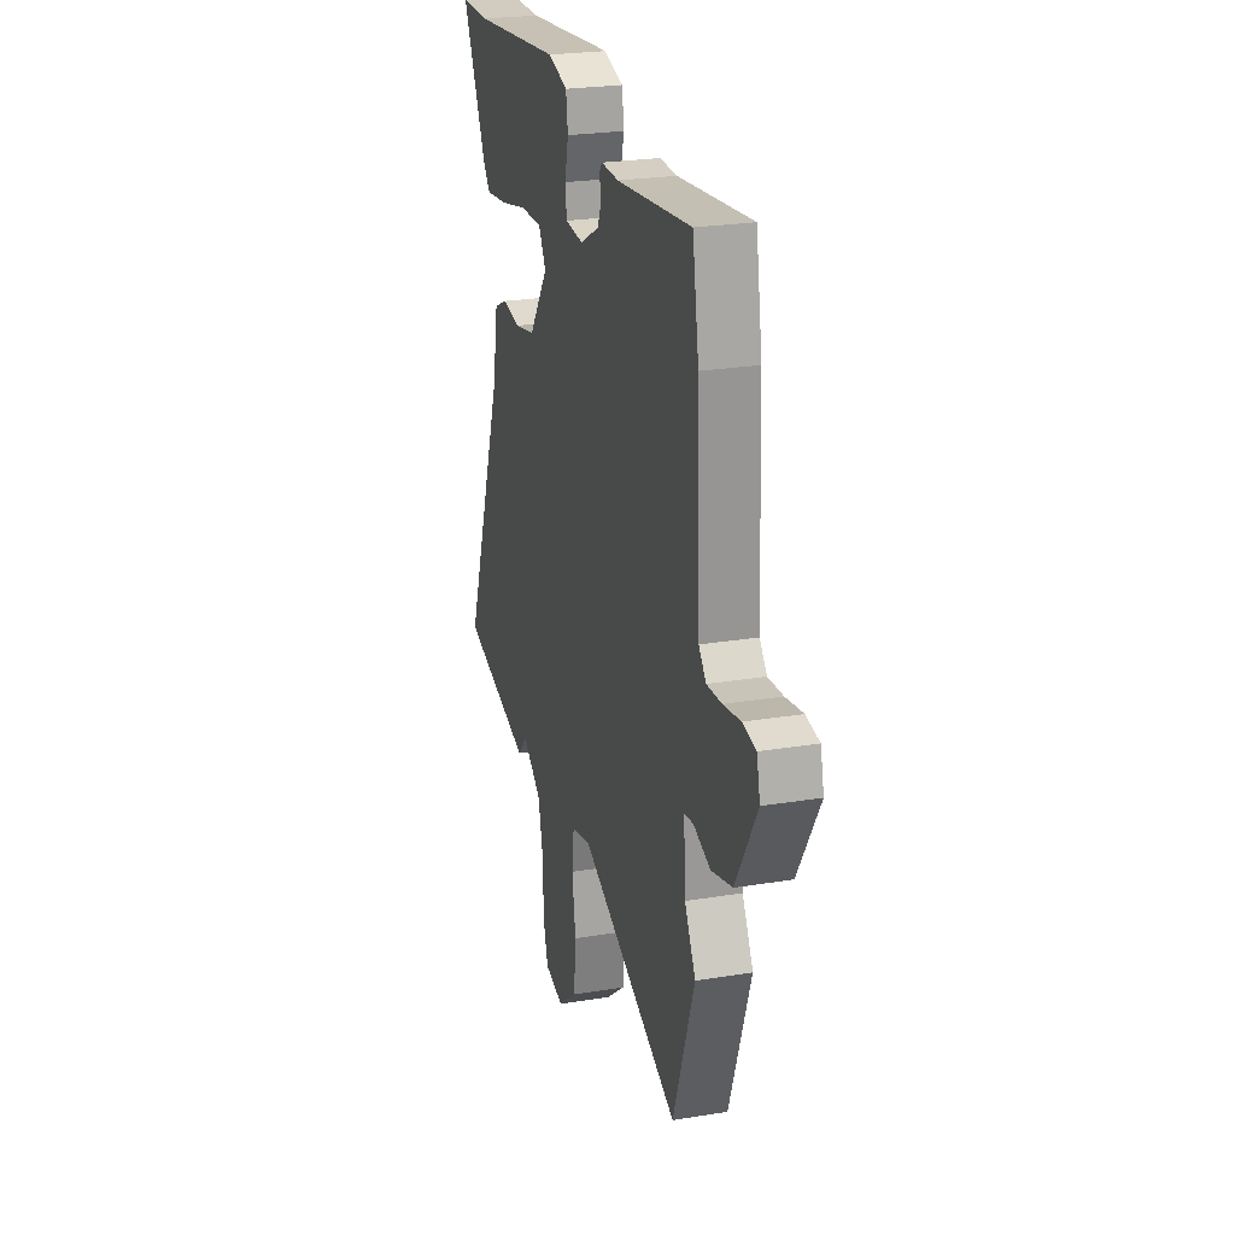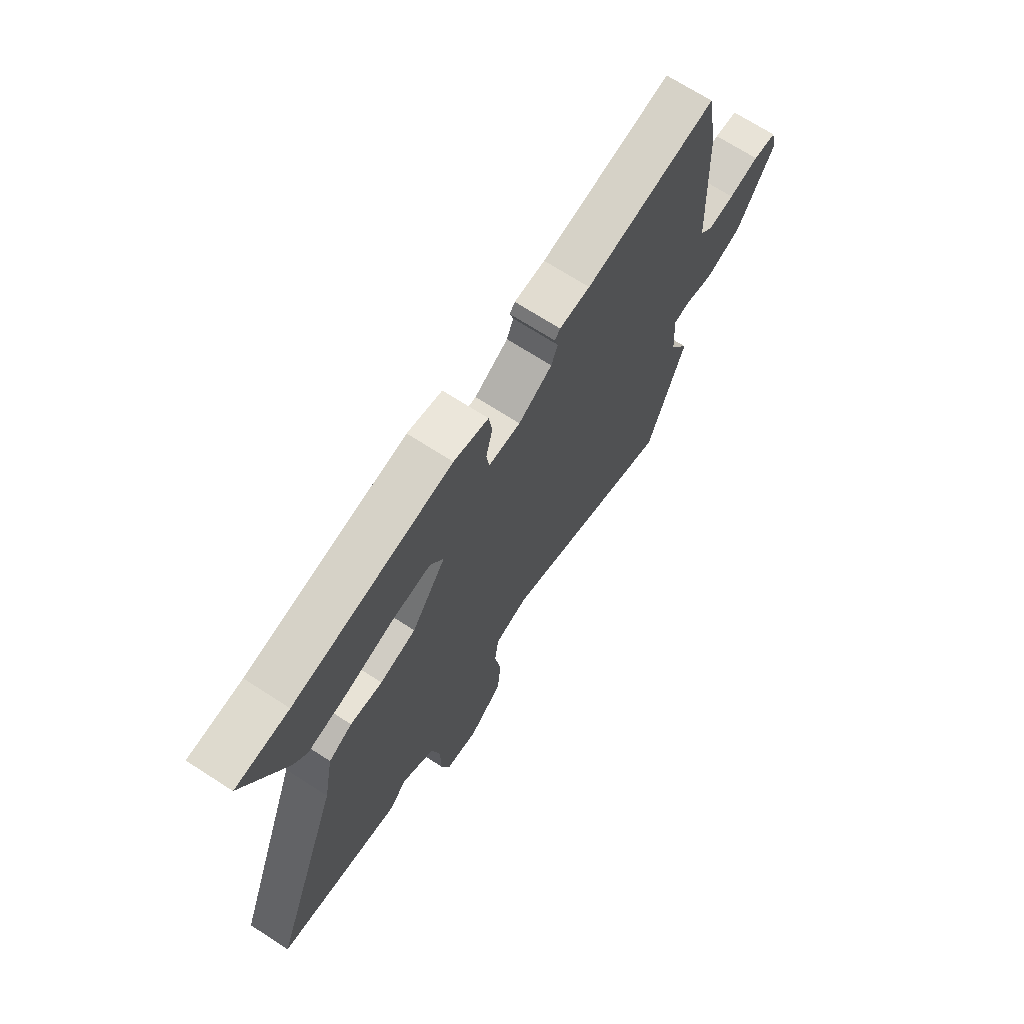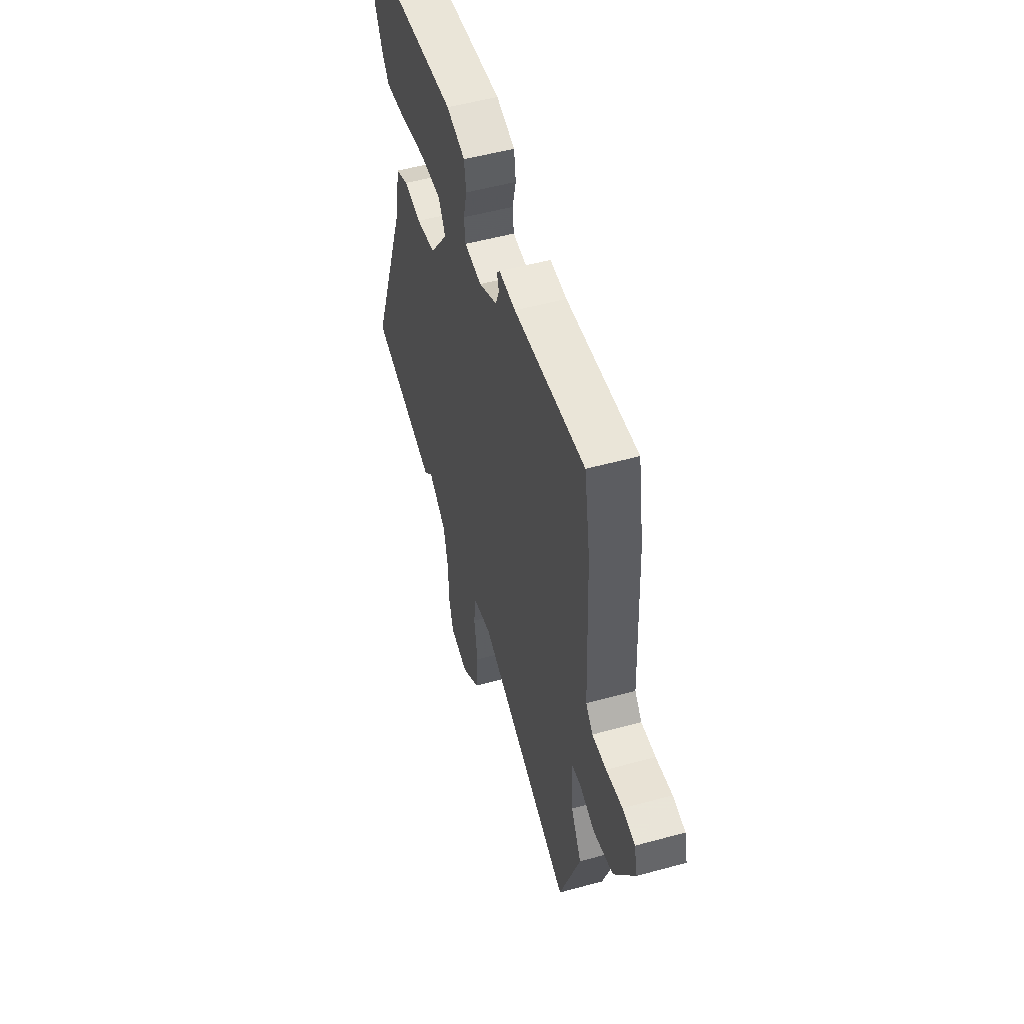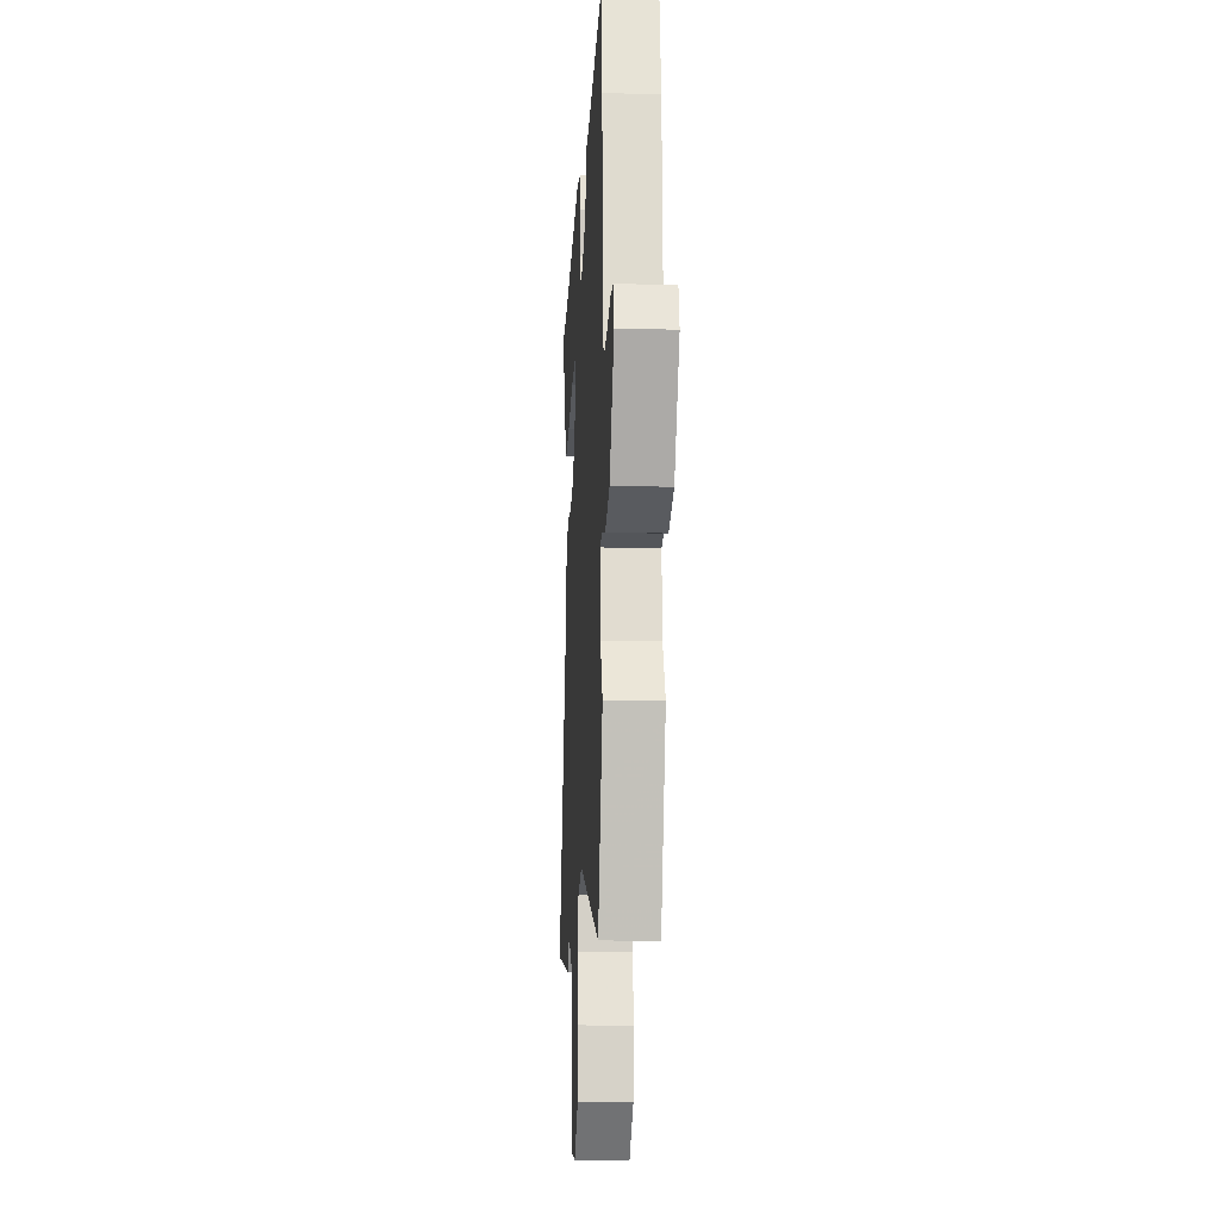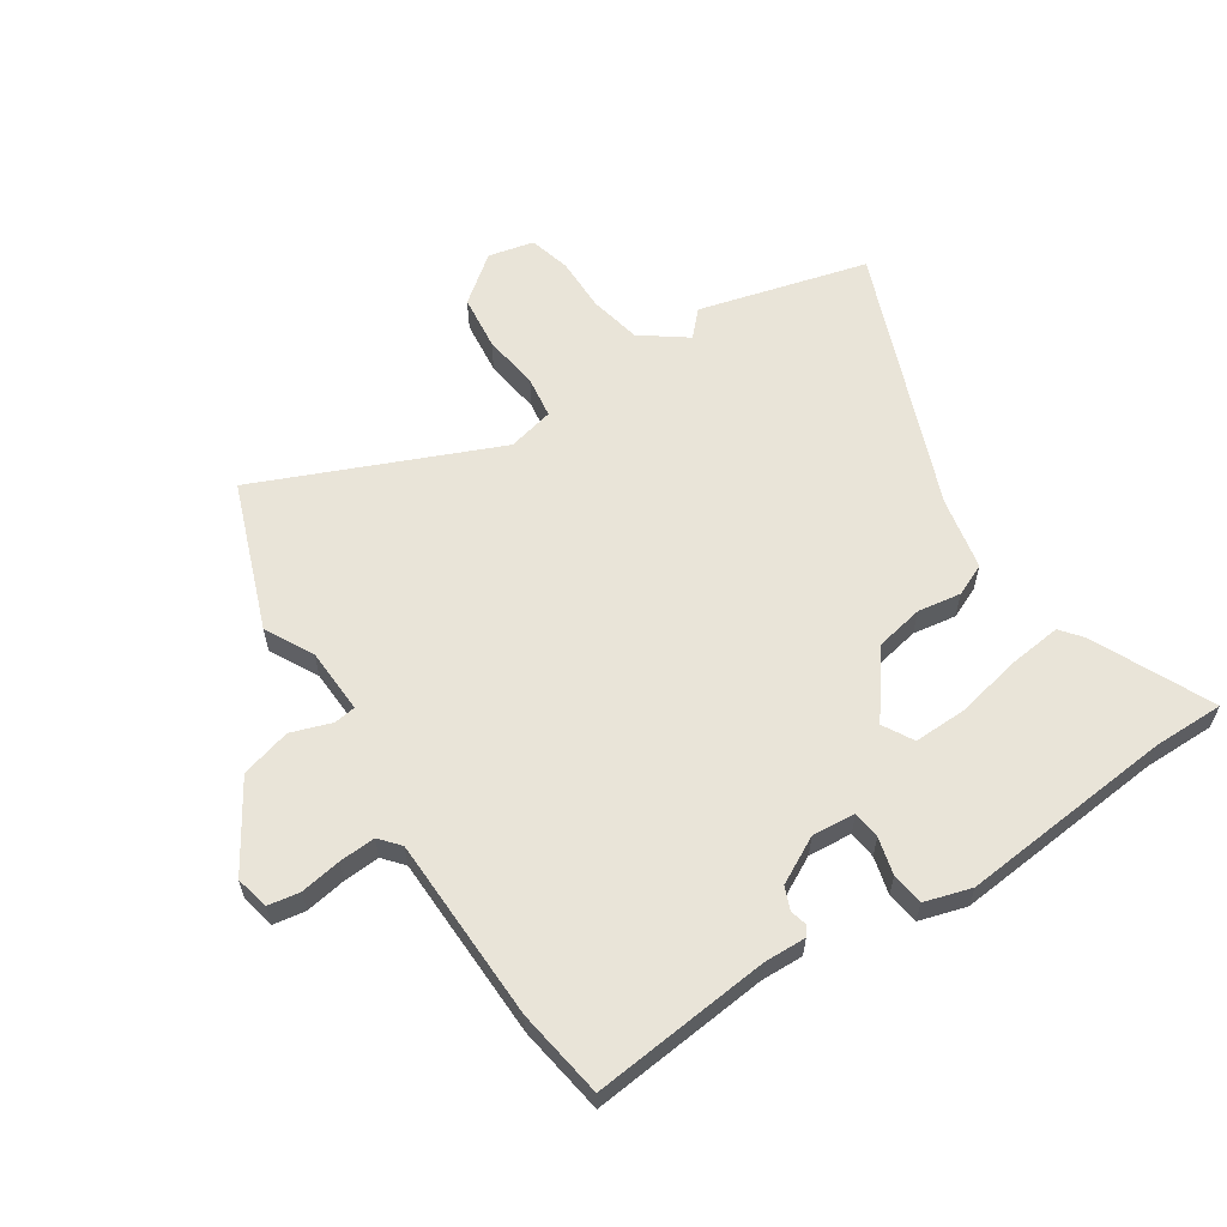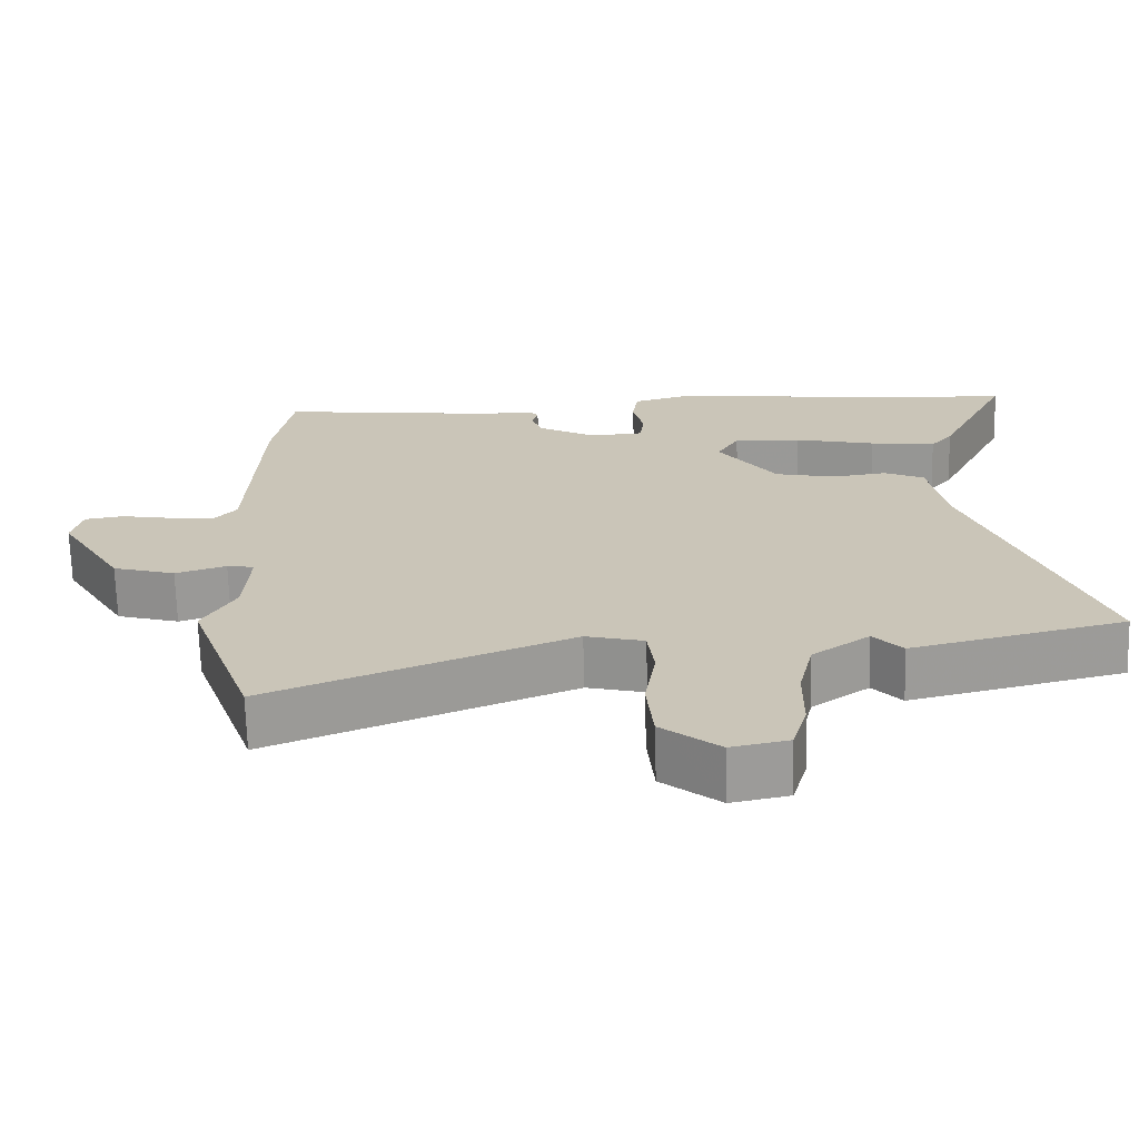
<metadata>
{"format":"obj","ext":"obj","renderer":"f3d","projection":"perspective","resolution":1024,"background":"white","views":[{"elev":25.0,"azim":-105.0,"up":"+Z"},{"elev":70.2,"azim":122.8,"up":"+Z"},{"elev":52.8,"azim":-106.4,"up":"+Z"},{"elev":-16.4,"azim":-93.2,"up":"+Z"},{"elev":60.2,"azim":-32.1,"up":"+Y"},{"elev":-69.3,"azim":1.6,"up":"+Z"}]}
</metadata>
<code>
v -0.453 0.07 -0.634
v -0.541 0.07 -0.382
v -0.496 0.07 -0.301
v -0.489 0.07 -0.189
v -0.526 0.07 -0.183
v -0.595 0.07 -0.205
v -0.68 0.07 -0.18
v -0.767 0.07 -0.033
v -0.753 0.07 0.024
v -0.699 0.07 0.032
v -0.629 0.07 0.019
v -0.568 0.07 0.014
v -0.538 0.07 0.048
v -0.524 0.07 0.362
v -0.498 0.07 0.512
v -0.195 0.07 0.475
v -0.124 0.07 0.476
v -0.112 0.07 0.46
v -0.12 0.07 0.431
v -0.105 0.07 0.392
v -0.027 0.07 0.349
v 0.047 0.07 0.354
v 0.053 0.07 0.401
v 0.038 0.07 0.464
v 0.046 0.07 0.519
v 0.126 0.07 0.541
v 0.49 0.07 0.5
v 0.612 0.07 0.498
v 0.514 0.07 0.298
v 0.484 0.07 0.262
v 0.394 0.07 0.274
v 0.283 0.07 0.3
v 0.192 0.07 0.304
v 0.162 0.07 0.253
v 0.241 0.07 0.142
v 0.324 0.07 0.124
v 0.398 0.07 0.134
v 0.452 0.07 0.109
v 0.475 0.07 -0.015
v 0.641 0.07 -0.466
v 0.352 0.07 -0.536
v 0.313 0.07 -0.493
v 0.235 0.07 -0.548
v 0.215 0.07 -0.636
v 0.214 0.07 -0.73
v 0.194 0.07 -0.8
v 0.116 0.07 -0.816
v 0.037 0.07 -0.752
v 0.028 0.07 -0.657
v 0.043 0.07 -0.561
v 0.034 0.07 -0.489
v -0.045 0.07 -0.469
v -0.453 0 -0.634
v -0.541 0 -0.382
v -0.496 0 -0.301
v -0.489 0 -0.189
v -0.526 0 -0.183
v -0.595 0 -0.205
v -0.68 0 -0.18
v -0.767 0 -0.033
v -0.753 0 0.024
v -0.699 0 0.032
v -0.629 0 0.019
v -0.568 0 0.014
v -0.538 0 0.048
v -0.524 0 0.362
v -0.498 0 0.512
v -0.195 0 0.475
v -0.124 0 0.476
v -0.112 0 0.46
v -0.12 0 0.431
v -0.105 0 0.392
v -0.027 0 0.349
v 0.047 0 0.354
v 0.053 0 0.401
v 0.038 0 0.464
v 0.046 0 0.519
v 0.126 0 0.541
v 0.49 0 0.5
v 0.612 0 0.498
v 0.514 0 0.298
v 0.484 0 0.262
v 0.394 0 0.274
v 0.283 0 0.3
v 0.192 0 0.304
v 0.162 0 0.253
v 0.241 0 0.142
v 0.324 0 0.124
v 0.398 0 0.134
v 0.452 0 0.109
v 0.475 0 -0.015
v 0.641 0 -0.466
v 0.352 0 -0.536
v 0.313 0 -0.493
v 0.235 0 -0.548
v 0.215 0 -0.636
v 0.214 0 -0.73
v 0.194 0 -0.8
v 0.116 0 -0.816
v 0.037 0 -0.752
v 0.028 0 -0.657
v 0.043 0 -0.561
v 0.034 0 -0.489
v -0.045 0 -0.469
f 48 49 50
f 47 48 50
f 46 47 50
f 45 46 50
f 44 45 50
f 43 44 50 51
f 42 43 51
f 39 40 41 42
f 42 51 52
f 39 42 52
f 38 39 52
f 37 38 52
f 36 37 52
f 30 31 32
f 29 30 32
f 28 29 32
f 27 28 32
f 27 32 33
f 26 27 33
f 25 26 33
f 24 25 33
f 23 24 33
f 22 23 33 34
f 16 17 18 19
f 16 19 20
f 15 16 20
f 14 15 20
f 13 14 20
f 12 13 20 21
f 9 10 11
f 8 9 11
f 7 8 11
f 6 7 11
f 5 6 11
f 4 5 11 12
f 1 2 3
f 52 1 3
f 36 52 3
f 35 36 3
f 22 34 35
f 21 22 35
f 12 21 35
f 4 12 35
f 3 4 35
f 102 101 100
f 102 100 99
f 102 99 98
f 102 98 97
f 102 97 96
f 103 102 96 95
f 103 95 94
f 94 93 92 91
f 104 103 94
f 104 94 91
f 104 91 90
f 104 90 89
f 104 89 88
f 84 83 82
f 84 82 81
f 84 81 80
f 84 80 79
f 85 84 79
f 85 79 78
f 85 78 77
f 85 77 76
f 85 76 75
f 86 85 75 74
f 71 70 69 68
f 72 71 68
f 72 68 67
f 72 67 66
f 72 66 65
f 73 72 65 64
f 63 62 61
f 63 61 60
f 63 60 59
f 63 59 58
f 63 58 57
f 64 63 57 56
f 55 54 53
f 55 53 104
f 55 104 88
f 55 88 87
f 87 86 74
f 87 74 73
f 87 73 64
f 87 64 56
f 87 56 55
f 1 53 54 2
f 2 54 55 3
f 3 55 56 4
f 4 56 57 5
f 5 57 58 6
f 6 58 59 7
f 7 59 60 8
f 8 60 61 9
f 9 61 62 10
f 10 62 63 11
f 11 63 64 12
f 12 64 65 13
f 13 65 66 14
f 14 66 67 15
f 15 67 68 16
f 16 68 69 17
f 17 69 70 18
f 18 70 71 19
f 19 71 72 20
f 20 72 73 21
f 21 73 74 22
f 22 74 75 23
f 23 75 76 24
f 24 76 77 25
f 25 77 78 26
f 26 78 79 27
f 27 79 80 28
f 28 80 81 29
f 29 81 82 30
f 30 82 83 31
f 31 83 84 32
f 32 84 85 33
f 33 85 86 34
f 34 86 87 35
f 35 87 88 36
f 36 88 89 37
f 37 89 90 38
f 38 90 91 39
f 39 91 92 40
f 40 92 93 41
f 41 93 94 42
f 42 94 95 43
f 43 95 96 44
f 44 96 97 45
f 45 97 98 46
f 46 98 99 47
f 47 99 100 48
f 48 100 101 49
f 49 101 102 50
f 50 102 103 51
f 51 103 104 52
f 52 104 53 1

</code>
